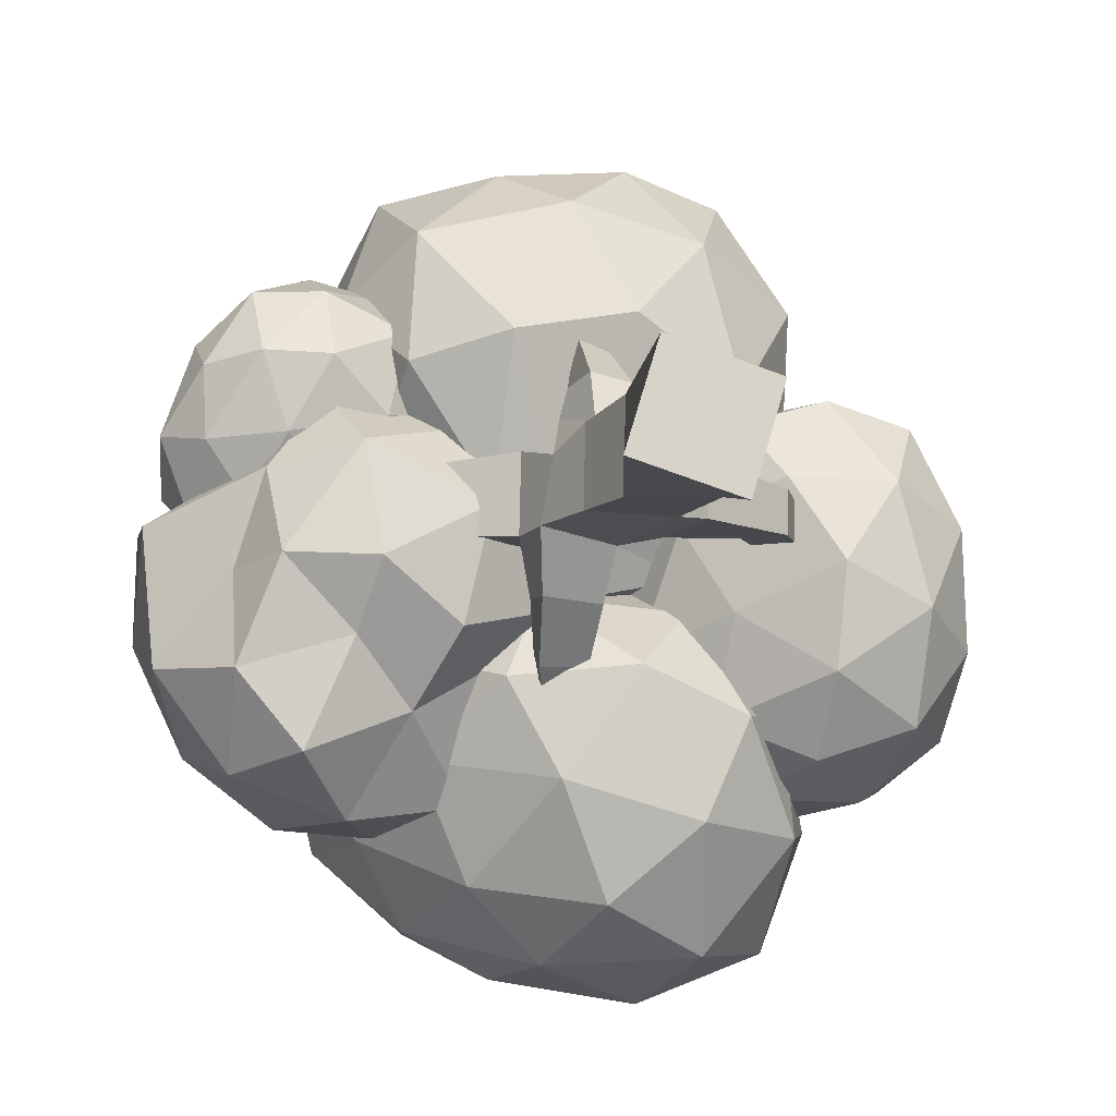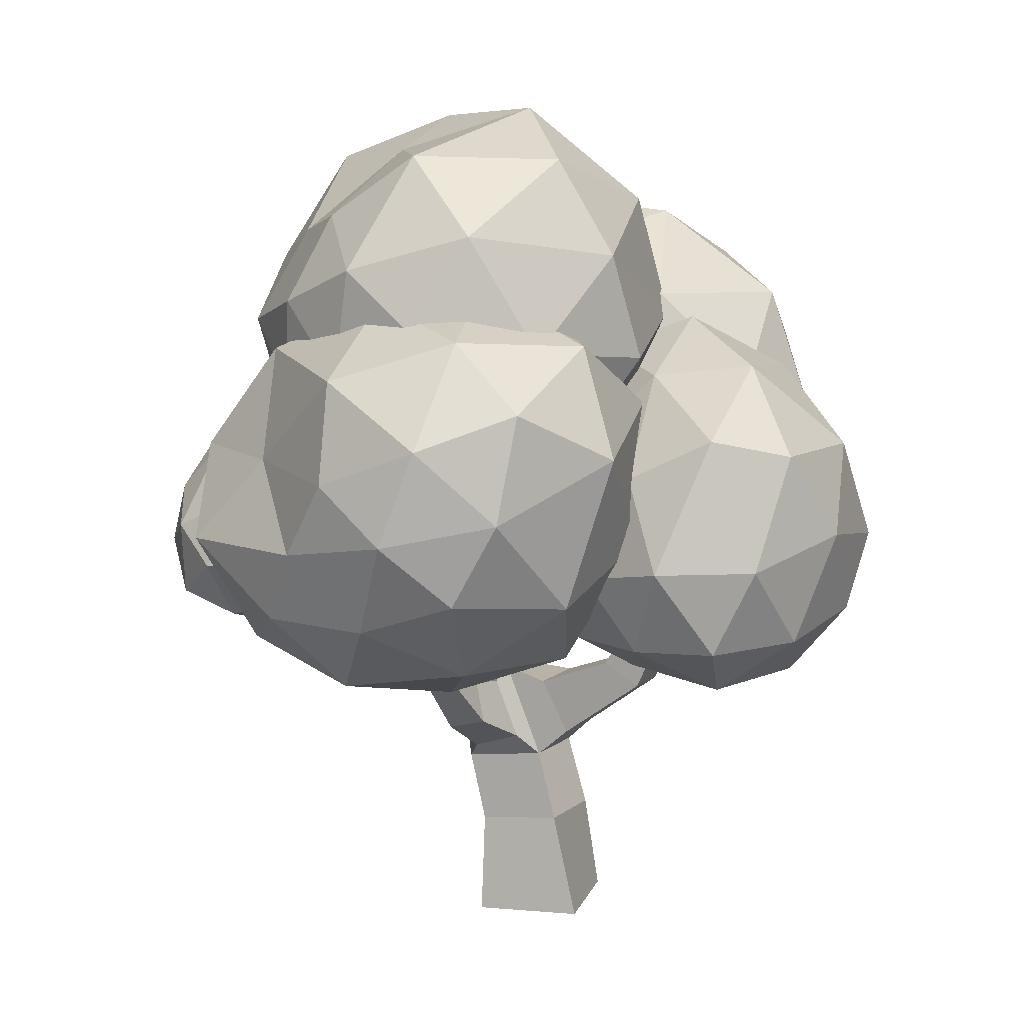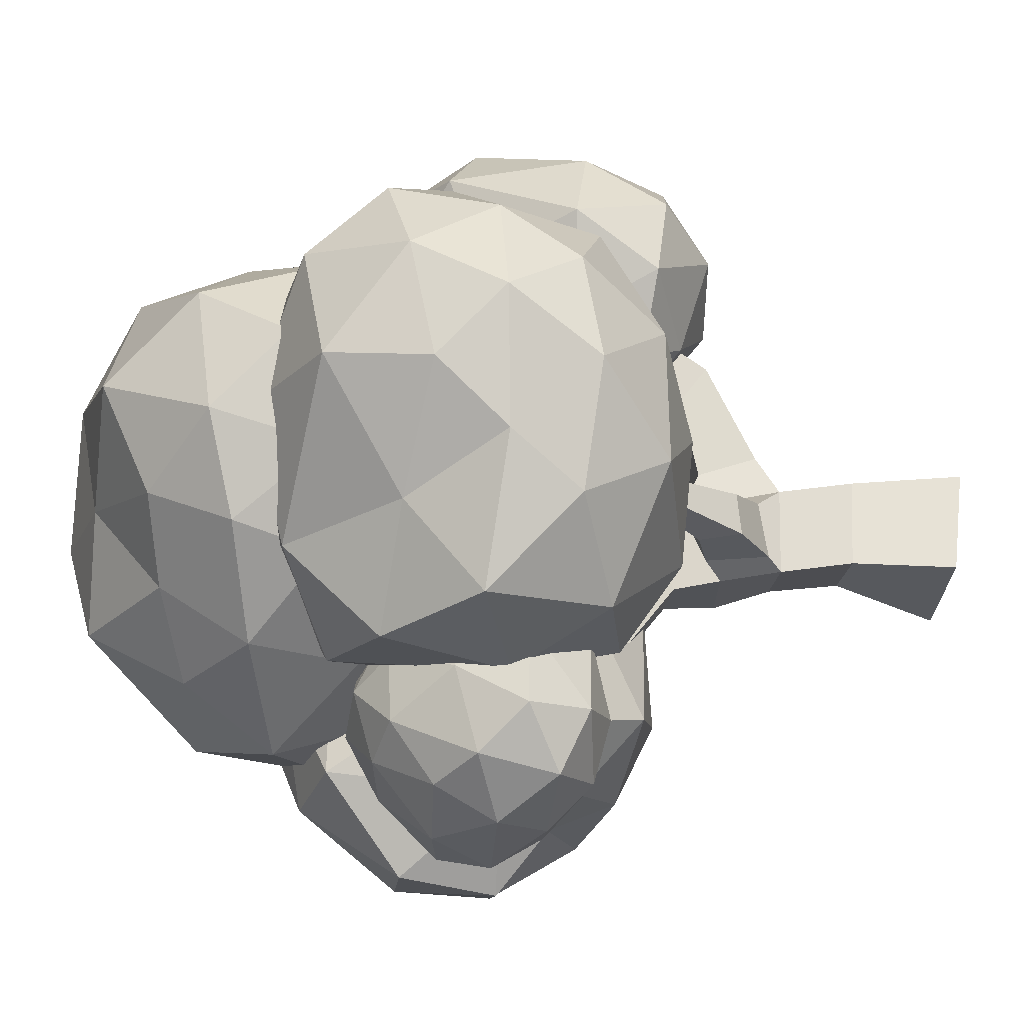
<metadata>
{"format":"obj","ext":"obj","renderer":"f3d","projection":"perspective","resolution":1024,"background":"white","views":[{"elev":-17.8,"azim":-11.9,"up":"+Z"},{"elev":7.7,"azim":31.8,"up":"+Y"},{"elev":73.5,"azim":-82.1,"up":"+Z"}]}
</metadata>
<code>
o Broadleaf3_Icosphere.000
v -1.147 1.463 -0.3316
v -0.6136 1.595 -0.00139
v -1.236 1.524 0.2518
v -0.2159 1.973 0.1031
v -0.2307 1.969 -0.3967
v -1.599 1.612 -0.2983
v -1.23 1.718 -0.6427
v -0.7379 1.643 -0.5962
v -0.2203 2.388 -0.2104
v -1.373 1.897 0.5994
v -0.6938 1.903 0.4808
v -1.139 2.432 0.3618
v -1.79 1.951 -0.2962
v -1.663 1.819 0.1822
v -2.21 2.168 -0.04007
v -1.451 1.827 -1.189
v -1.782 1.792 -0.8156
v -1.754 2.207 -1.23
v -0.5634 2.04 -0.6954
v -0.9288 1.939 -0.9431
v -0.5958 2.407 -1.283
v -0.4807 2.62 0.2311
v -1.727 2.225 0.31
v -2.129 2.221 -0.7295
v -1.189 2.237 -1.415
v -0.2335 2.499 -0.7639
v -1.026 3.205 0.104
v -0.4106 3.095 -0.09635
v -1.172 3.489 -0.1312
v -2.201 2.679 0.06706
v -1.727 3.13 0.2011
v -1.877 3.28 -0.2385
v -1.937 2.686 -1.043
v -2.198 2.726 -0.4835
v -1.805 3.277 -0.8693
v -0.9595 2.862 -1.357
v -1.47 2.845 -1.338
v -1.159 3.415 -1.028
v -0.1403 3.082 -0.5716
v -0.522 3.156 -1.023
v -0.6283 3.462 -0.5287
v -1.38 3.569 -0.5665
v 1.818 1.9 -0.5066
v 1.934 2.38 -0.09719
v 1.774 1.786 0.09295
v 1.801 2.841 0.234
v 1.781 2.85 -0.5112
v 1.516 1.527 -0.3988
v 1.508 1.806 -0.9282
v 1.793 2.289 -0.8626
v 1.457 3.312 0.02721
v 1.517 1.762 0.5883
v 1.737 2.227 0.5223
v 1.304 2.227 0.8726
v 1.074 1.457 -0.2121
v 1.353 1.49 0.2132
v 0.8276 1.58 0.2352
v 1.04 1.909 -1.087
v 1.052 1.588 -0.7271
v 0.5712 2.007 -0.8945
v 1.57 2.663 -1.051
v 1.349 2.251 -1.202
v 1.056 2.807 -1.192
v 1.493 2.938 0.5868
v 1.095 1.76 0.7068
v 0.6049 1.786 -0.4047
v 0.7595 2.351 -1.189
v 1.281 3.264 -0.7517
v 1.022 2.712 0.659
v 0.9413 3.252 0.2203
v 0.5311 2.812 0.3591
v 0.6485 1.779 0.5637
v 0.7868 2.144 0.73
v 0.2996 2.295 0.291
v 0.2178 2.217 -0.5445
v 0.3705 1.905 0.04713
v 0.03061 2.648 -0.2768
v 0.4687 3.003 -1.096
v 0.2148 2.641 -0.8867
v 0.1365 3.185 -0.6014
v 0.8988 3.557 -0.3145
v 0.626 3.384 -0.8031
v 0.4169 3.368 -0.1726
v 0.1199 3.009 -0.06127
v -0.5349 1.971 1.864
v -1.075 2.37 1.828
v -0.9662 1.766 1.431
v -1.268 2.857 1.445
v -0.6553 2.826 1.755
v -0.2388 1.578 1.58
v 0.122 1.965 1.948
v -0.3128 2.355 2.006
v -0.86 3.407 1.357
v -1.012 1.697 0.7259
v -1.283 2.215 1.174
v -1.115 2.372 0.2526
v 0.06732 1.471 0.981
v -0.5462 1.442 0.8311
v -0.2919 1.807 0.03489
v 0.6428 2.134 1.86
v 0.4533 1.685 1.455
v 0.9975 2.076 1.285
v -0.03401 2.754 2.092
v 0.3611 2.457 2.124
v 0.5352 2.958 2.051
v -1.294 3.148 0.8778
v -0.5684 1.813 0.1101
v 0.6408 1.677 0.6869
v 0.8822 2.572 1.802
v -0.05613 3.295 1.976
v -0.9471 3.166 0.08529
v -0.618 3.638 0.6066
v -0.3045 3.302 0.04804
v -0.1361 2.086 -0.3013
v -0.5175 2.657 -0.2498
v -0.08051 2.763 -0.2897
v 1.021 2.337 0.5739
v 0.4848 2.218 -0.1165
v 0.9144 3.103 0.2996
v 0.9414 3.141 1.692
v 1.2 2.872 1.14
v 0.9373 3.459 1.006
v -0.158 3.682 1.343
v 0.545 3.501 1.665
v 0.1966 3.746 0.8618
v 0.455 3.512 0.3603
v -1.368 1.699 0.7353
v -0.9935 1.857 0.9328
v -1.403 1.803 1.093
v -0.7202 2.135 0.9588
v -0.7165 2.071 0.5988
v -1.706 1.742 0.7448
v -1.562 1.82 0.3702
v -1.083 1.819 0.4831
v -0.6349 2.381 0.7024
v -1.445 2.107 1.277
v -1.05 2.157 1.211
v -1.295 2.494 1.172
v -1.967 1.942 0.7231
v -1.749 1.912 1.105
v -1.992 2.187 0.9114
v -1.724 2.058 0.07905
v -1.944 1.96 0.35
v -1.99 2.259 0.06189
v -0.8823 2.109 0.2402
v -1.293 2.041 0.09108
v -1.062 2.375 0.02131
v -0.8956 2.482 0.9988
v -1.714 2.32 1.183
v -2.144 2.201 0.4326
v -1.567 2.321 -0.08715
v -0.7421 2.441 0.3187
v -1.228 2.842 0.9032
v -0.939 2.85 0.6913
v -1.402 3.006 0.7253
v -1.858 2.522 0.9653
v -1.575 2.782 0.9876
v -1.746 2.857 0.7384
v -2.104 2.494 0.2055
v -2.067 2.513 0.6109
v -1.864 2.826 0.3343
v -1.388 2.623 -0.02922
v -1.804 2.617 -0.01133
v -1.53 2.932 0.1755
v -0.7923 2.76 0.4314
v -1.065 2.767 0.1903
v -1.186 3.023 0.4099
v -1.585 3.034 0.4604
v 0.9615 2.73 -1.88
v 1.251 2.906 -1.217
v 0.9958 2.181 -1.416
v 1.112 3.18 -0.6259
v 0.9787 3.665 -1.208
v 0.5512 2.287 -1.989
v 0.3706 2.931 -2.118
v 0.8032 3.359 -1.79
v 0.6704 3.687 -0.3436
v 0.6845 1.809 -0.9102
v 0.9907 2.357 -0.7449
v 0.432 2.057 -0.3414
v 0.03878 2.07 -1.801
v 0.4524 1.8 -1.44
v -0.2255 1.86 -1.249
v -0.3312 3.164 -1.982
v -0.1865 2.576 -2.008
v -0.7841 3.085 -1.769
v 0.454 3.894 -1.609
v 0.03301 3.608 -1.887
v -0.2223 4.139 -1.532
v 0.7653 2.884 -0.1026
v 0.1355 1.709 -0.7105
v -0.5732 2.418 -1.668
v -0.6946 3.669 -1.676
v 0.3337 4.157 -1.033
v 0.05861 2.541 -0.0208
v -0.01453 3.305 0.00143
v -0.6531 2.836 -0.08986
v -0.4881 1.902 -0.7531
v -0.3042 2.012 -0.3155
v -0.9643 2.454 -0.4976
v -1.044 2.937 -1.354
v -0.8445 2.331 -1.081
v -1.38 3.163 -0.8168
v -0.8526 4.054 -1.194
v -1.178 3.609 -1.284
v -1.137 3.863 -0.7197
v -0.009148 3.965 -0.3199
v -0.503 4.256 -0.8053
v -0.6505 3.707 -0.2534
v -1.237 3.321 -0.3482
v -1.428 3.898 0.4957
v -1.183 4.484 0.2071
v -1.645 3.871 -0.1745
v -0.6621 4.729 -0.1266
v -0.5821 4.517 0.4878
v -1.705 3.4 0.3611
v -1.283 3.541 0.9722
v -1.022 4.055 0.8288
v 0.05718 4.757 0.121
v -1.416 3.569 -0.7627
v -1.152 4.231 -0.4267
v -0.5226 3.73 -0.8553
v -1.418 2.873 0.08298
v -1.615 3.165 -0.4574
v -0.6633 2.846 -0.6516
v -0.8461 3.208 1.289
v -1.258 3 0.7523
v -0.4895 2.658 1.096
v -0.623 4.146 1.14
v -0.766 3.672 1.369
v -0.2535 3.857 1.518
v -0.1699 4.507 -0.4128
v -0.8025 3.088 -0.7992
v -0.7302 2.435 0.3544
v -0.3531 3.259 1.499
v -0.08926 4.474 1.111
v 0.3125 3.845 -0.7298
v 0.611 4.237 -0.1837
v 0.6656 3.578 -0.4421
v -0.2353 2.703 -0.716
v 0.1242 3.244 -0.8415
v 0.3517 2.992 -0.5826
v 0.006179 2.482 0.6889
v -0.0283 2.456 -0.138
v 0.6482 2.853 0.5919
v 0.1858 3.524 1.555
v 0.2721 2.931 1.292
v 0.724 3.415 1.127
v 0.5391 4.455 0.6057
v 0.4037 4.042 1.319
v 0.8455 3.93 0.5316
v 0.9084 3.355 0.3256
v -0.1934 -0.01228 0.2606
v -0.2226 0.5263 0.1775
v -0.2261 0.5592 -0.2917
v -0.3516 0.02809 -0.2945
v 0.2323 0.5981 -0.2478
v 0.2049 0.03379 -0.4527
v 0.2351 0.5716 0.1299
v 0.3631 -0.006573 0.1024
v 0.1621 1.42 -0.1768
v 0.1644 1.398 0.142
v 0.5767 1.547 0.121
v 0.575 1.563 -0.1052
v -0.1951 1.622 0.2244
v -0.1982 1.651 -0.1857
v -0.7151 1.857 -0.1265
v -0.7127 1.834 0.2021
v -0.3247 0.9286 -0.2399
v -0.3216 0.8996 0.1739
v -0.4029 1.212 0.123
v -0.4625 1.216 -0.2261
v -0.02665 1.198 0.4983
v -0.08768 1.421 0.4797
v -0.1095 1.589 0.6404
v -0.07792 1.478 0.7603
v 0.1303 0.9797 -0.2204
v -0.05879 1.416 -0.2329
v -1.063 2.07 0.1999
v -0.7804 2.116 0.201
v -1.162 2.783 0.1645
v -1.276 2.764 0.1641
v -0.5104 1.485 -0.1951
v -0.5074 1.456 0.2151
v -1.038 1.781 0.2008
v -1.04 1.804 -0.1278
v -1.163 2.791 0.04966
v -1.277 2.773 0.0492
v -0.7825 2.136 -0.08508
v -1.066 2.09 -0.08622
v 0.1329 0.9549 0.1334
v 1.102 2.06 0.1164
v 1.101 2.071 -0.03685
v 1.177 2.22 -0.01829
v 1.178 2.21 0.1176
v 0.3083 1.104 0.1094
v 0.3062 1.123 -0.1712
v 0.7803 1.444 -0.115
v 0.782 1.429 0.1112
v 1.054 2.281 0.1235
v 1.202 2.853 0.1319
v 1.123 2.853 0.1326
v 0.9615 2.151 -0.03021
v 1.053 2.291 -0.0124
v 1.071 2.47 -0.4271
v 1.016 2.387 -0.4377
v 0.9626 2.14 0.123
v 1.202 2.858 0.05674
v 1.123 2.859 0.05738
v -0.7993 2.075 0.7751
v -0.977 2.043 0.7775
v -0.8332 2.191 0.6717
v -0.9482 2.535 1.181
v -0.9398 2.506 1.207
v -0.988 2.163 0.6738
v -0.9838 2.498 1.207
v -0.9865 2.528 1.181
v 1.222 2.816 -0.7873
v 1.196 2.78 -0.8132
v 1.099 2.34 -0.4416
v 1.144 2.428 -0.4306
v 1.239 2.756 -0.8181
v 1.26 2.795 -0.7916
v -0.3581 1.309 0.3263
v -0.06474 1.401 0.2961
v -0.05487 1.474 0.1888
v -0.2574 0.9752 0.2092
v 0.02578 1.065 0.2134
v -0.25 1.565 0.6773
v -0.09911 1.996 0.9829
v 0.04354 2.037 0.9643
v -0.3046 1.363 0.5132
v -0.2429 1.146 0.5202
v -0.2274 1.464 0.8082
v -0.08693 1.953 1.03
v 0.06066 1.976 1.029
v 0.07489 2.319 1.045
v -0.006681 2.305 1.045
v 0.06439 2.356 1.005
v -0.01415 2.331 1.016
v -0.08771 1.579 -0.4729
v -0.4069 1.444 -0.4895
v -0.3581 1.756 -0.7444
v -0.1034 1.839 -0.7082
v -0.3436 1.939 -0.6848
v -0.237 2.346 -0.9758
v -0.1716 2.294 -1.062
v -0.4206 1.664 -0.4433
v -0.2231 1.783 -0.4364
v -0.238 2.022 -0.6798
v -0.08435 2.356 -1.059
v -0.1525 2.387 -0.9735
f 253 254 255 256
f 256 255 257 258
f 258 257 259 260
f 260 259 254 253
f 256 258 260 253
f 261 262 263 264
f 265 266 267 268
f 269 270 271 272
f 273 274 275 276
f 277 269 272 278
f 279 280 281 282
f 283 284 285 286
f 284 265 268 285
f 266 283 286 267
f 287 288 282 281
f 289 290 288 287
f 280 289 287 281
f 290 279 282 288
f 257 255 269 277
f 254 259 291 270
f 255 254 270 269
f 259 257 277 291
f 292 293 294 295
f 296 297 298 299
f 262 296 299 263
f 297 261 264 298
f 300 295 301 302
f 303 304 305 306
f 307 292 295 300
f 303 307 300 304
f 301 308 309 302
f 304 300 302 309
f 295 294 308 301
f 294 304 309 308
f 286 285 279 290
f 268 267 289 280
f 267 286 290 289
f 285 268 310 311
f 310 312 313 314
f 268 280 312 310
f 279 285 311 315
f 280 279 315 312
f 316 314 313 317
f 311 310 314 316
f 312 315 317 313
f 315 311 316 317
f 264 263 307 303
f 263 299 292 307
f 298 264 303 293
f 299 298 293 292
f 306 305 318 319
f 294 293 320 321
f 293 303 306 320
f 304 294 321 305
f 322 319 318 323
f 305 321 323 318
f 320 306 319 322
f 321 320 322 323
f 324 325 326 271
f 327 324 271 270
f 325 328 291 326
f 328 327 270 291
f 275 329 330 331
f 274 332 329 275
f 333 273 276 334
f 332 333 334 329
f 335 336 337 338
f 334 276 336 335
f 329 334 335 330
f 276 275 331 336
f 338 337 339 340
f 330 335 338 340
f 336 331 339 337
f 331 330 340 339
f 341 342 343 344
f 271 326 265 284
f 272 271 284 283
f 326 278 266 265
f 343 345 346 347
f 348 349 350 345
f 342 348 345 343
f 349 341 344 350
f 351 347 346 352
f 350 344 351 352
f 344 343 347 351
f 345 350 352 346
f 277 278 261 297
f 326 291 296 262
f 291 277 297 296
f 278 326 262 261
f 266 278 341 349
f 272 283 348 342
f 283 266 349 348
f 278 272 342 341
f 324 327 333 332
f 327 328 273 333
f 325 324 332 274
f 328 325 274 273
f 1 2 3
f 4 2 5
f 1 3 6
f 1 6 7
f 1 7 8
f 4 5 9
f 10 11 12
f 13 14 15
f 16 17 18
f 19 20 21
f 4 9 22
f 10 12 23
f 13 15 24
f 16 18 25
f 19 21 26
f 27 28 29
f 30 31 32
f 33 34 35
f 36 37 38
f 39 40 41
f 41 38 42
f 41 40 38
f 40 36 38
f 38 35 42
f 38 37 35
f 37 33 35
f 35 32 42
f 35 34 32
f 34 30 32
f 32 29 42
f 32 31 29
f 31 27 29
f 29 41 42
f 29 28 41
f 28 39 41
f 26 40 39
f 26 21 40
f 21 36 40
f 25 37 36
f 25 18 37
f 18 33 37
f 24 34 33
f 24 15 34
f 15 30 34
f 23 31 30
f 23 12 31
f 12 27 31
f 22 28 27
f 22 9 28
f 9 39 28
f 21 25 36
f 21 20 25
f 20 16 25
f 18 24 33
f 18 17 24
f 17 13 24
f 15 23 30
f 15 14 23
f 14 10 23
f 12 22 27
f 12 11 22
f 11 4 22
f 9 26 39
f 9 5 26
f 5 19 26
f 8 20 19
f 8 7 20
f 7 16 20
f 7 17 16
f 7 6 17
f 6 13 17
f 6 14 13
f 6 3 14
f 3 10 14
f 5 8 19
f 5 2 8
f 2 1 8
f 3 11 10
f 3 2 11
f 2 4 11
f 43 44 45
f 46 44 47
f 43 45 48
f 43 48 49
f 43 49 50
f 46 47 51
f 52 53 54
f 55 56 57
f 58 59 60
f 61 62 63
f 46 51 64
f 52 54 65
f 55 57 66
f 58 60 67
f 61 63 68
f 69 70 71
f 72 73 74
f 75 76 77
f 78 79 80
f 81 82 83
f 83 80 84
f 83 82 80
f 82 78 80
f 80 77 84
f 80 79 77
f 79 75 77
f 77 74 84
f 77 76 74
f 76 72 74
f 74 71 84
f 74 73 71
f 73 69 71
f 71 83 84
f 71 70 83
f 70 81 83
f 68 82 81
f 68 63 82
f 63 78 82
f 67 79 78
f 67 60 79
f 60 75 79
f 66 76 75
f 66 57 76
f 57 72 76
f 65 73 72
f 65 54 73
f 54 69 73
f 64 70 69
f 64 51 70
f 51 81 70
f 63 67 78
f 63 62 67
f 62 58 67
f 60 66 75
f 60 59 66
f 59 55 66
f 57 65 72
f 57 56 65
f 56 52 65
f 54 64 69
f 54 53 64
f 53 46 64
f 51 68 81
f 51 47 68
f 47 61 68
f 50 62 61
f 50 49 62
f 49 58 62
f 49 59 58
f 49 48 59
f 48 55 59
f 48 56 55
f 48 45 56
f 45 52 56
f 47 50 61
f 47 44 50
f 44 43 50
f 45 53 52
f 45 44 53
f 44 46 53
f 85 86 87
f 88 86 89
f 85 87 90
f 85 90 91
f 85 91 92
f 88 89 93
f 94 95 96
f 97 98 99
f 100 101 102
f 103 104 105
f 88 93 106
f 94 96 107
f 97 99 108
f 100 102 109
f 103 105 110
f 111 112 113
f 114 115 116
f 117 118 119
f 120 121 122
f 123 124 125
f 125 122 126
f 125 124 122
f 124 120 122
f 122 119 126
f 122 121 119
f 121 117 119
f 119 116 126
f 119 118 116
f 118 114 116
f 116 113 126
f 116 115 113
f 115 111 113
f 113 125 126
f 113 112 125
f 112 123 125
f 110 124 123
f 110 105 124
f 105 120 124
f 109 121 120
f 109 102 121
f 102 117 121
f 108 118 117
f 108 99 118
f 99 114 118
f 107 115 114
f 107 96 115
f 96 111 115
f 106 112 111
f 106 93 112
f 93 123 112
f 105 109 120
f 105 104 109
f 104 100 109
f 102 108 117
f 102 101 108
f 101 97 108
f 99 107 114
f 99 98 107
f 98 94 107
f 96 106 111
f 96 95 106
f 95 88 106
f 93 110 123
f 93 89 110
f 89 103 110
f 92 104 103
f 92 91 104
f 91 100 104
f 91 101 100
f 91 90 101
f 90 97 101
f 90 98 97
f 90 87 98
f 87 94 98
f 89 92 103
f 89 86 92
f 86 85 92
f 87 95 94
f 87 86 95
f 86 88 95
f 127 128 129
f 130 128 131
f 127 129 132
f 127 132 133
f 127 133 134
f 130 131 135
f 136 137 138
f 139 140 141
f 142 143 144
f 145 146 147
f 130 135 148
f 136 138 149
f 139 141 150
f 142 144 151
f 145 147 152
f 153 154 155
f 156 157 158
f 159 160 161
f 162 163 164
f 165 166 167
f 167 164 168
f 167 166 164
f 166 162 164
f 164 161 168
f 164 163 161
f 163 159 161
f 161 158 168
f 161 160 158
f 160 156 158
f 158 155 168
f 158 157 155
f 157 153 155
f 155 167 168
f 155 154 167
f 154 165 167
f 152 166 165
f 152 147 166
f 147 162 166
f 151 163 162
f 151 144 163
f 144 159 163
f 150 160 159
f 150 141 160
f 141 156 160
f 149 157 156
f 149 138 157
f 138 153 157
f 148 154 153
f 148 135 154
f 135 165 154
f 147 151 162
f 147 146 151
f 146 142 151
f 144 150 159
f 144 143 150
f 143 139 150
f 141 149 156
f 141 140 149
f 140 136 149
f 138 148 153
f 138 137 148
f 137 130 148
f 135 152 165
f 135 131 152
f 131 145 152
f 134 146 145
f 134 133 146
f 133 142 146
f 133 143 142
f 133 132 143
f 132 139 143
f 132 140 139
f 132 129 140
f 129 136 140
f 131 134 145
f 131 128 134
f 128 127 134
f 129 137 136
f 129 128 137
f 128 130 137
f 169 170 171
f 172 170 173
f 169 171 174
f 169 174 175
f 169 175 176
f 172 173 177
f 178 179 180
f 181 182 183
f 184 185 186
f 187 188 189
f 172 177 190
f 178 180 191
f 181 183 192
f 184 186 193
f 187 189 194
f 195 196 197
f 198 199 200
f 201 202 203
f 204 205 206
f 207 208 209
f 209 206 210
f 209 208 206
f 208 204 206
f 206 203 210
f 206 205 203
f 205 201 203
f 203 200 210
f 203 202 200
f 202 198 200
f 200 197 210
f 200 199 197
f 199 195 197
f 197 209 210
f 197 196 209
f 196 207 209
f 194 208 207
f 194 189 208
f 189 204 208
f 193 205 204
f 193 186 205
f 186 201 205
f 192 202 201
f 192 183 202
f 183 198 202
f 191 199 198
f 191 180 199
f 180 195 199
f 190 196 195
f 190 177 196
f 177 207 196
f 189 193 204
f 189 188 193
f 188 184 193
f 186 192 201
f 186 185 192
f 185 181 192
f 183 191 198
f 183 182 191
f 182 178 191
f 180 190 195
f 180 179 190
f 179 172 190
f 177 194 207
f 177 173 194
f 173 187 194
f 176 188 187
f 176 175 188
f 175 184 188
f 175 185 184
f 175 174 185
f 174 181 185
f 174 182 181
f 174 171 182
f 171 178 182
f 173 176 187
f 173 170 176
f 170 169 176
f 171 179 178
f 171 170 179
f 170 172 179
f 211 212 213
f 214 212 215
f 211 213 216
f 211 216 217
f 211 217 218
f 214 215 219
f 220 221 222
f 223 224 225
f 226 227 228
f 229 230 231
f 214 219 232
f 220 222 233
f 223 225 234
f 226 228 235
f 229 231 236
f 237 238 239
f 240 241 242
f 243 244 245
f 246 247 248
f 249 250 251
f 251 248 252
f 251 250 248
f 250 246 248
f 248 245 252
f 248 247 245
f 247 243 245
f 245 242 252
f 245 244 242
f 244 240 242
f 242 239 252
f 242 241 239
f 241 237 239
f 239 251 252
f 239 238 251
f 238 249 251
f 236 250 249
f 236 231 250
f 231 246 250
f 235 247 246
f 235 228 247
f 228 243 247
f 234 244 243
f 234 225 244
f 225 240 244
f 233 241 240
f 233 222 241
f 222 237 241
f 232 238 237
f 232 219 238
f 219 249 238
f 231 235 246
f 231 230 235
f 230 226 235
f 228 234 243
f 228 227 234
f 227 223 234
f 225 233 240
f 225 224 233
f 224 220 233
f 222 232 237
f 222 221 232
f 221 214 232
f 219 236 249
f 219 215 236
f 215 229 236
f 218 230 229
f 218 217 230
f 217 226 230
f 217 227 226
f 217 216 227
f 216 223 227
f 216 224 223
f 216 213 224
f 213 220 224
f 215 218 229
f 215 212 218
f 212 211 218
f 213 221 220
f 213 212 221
f 212 214 221

</code>
